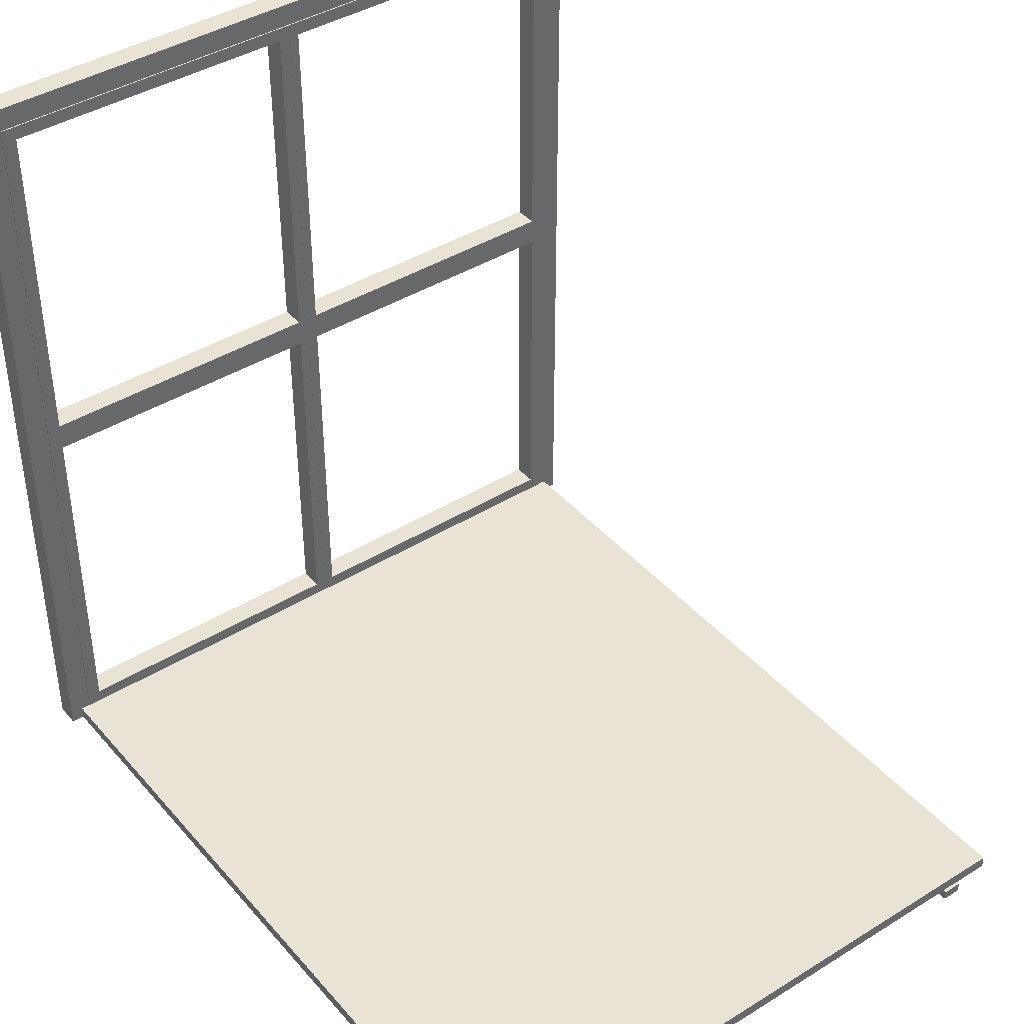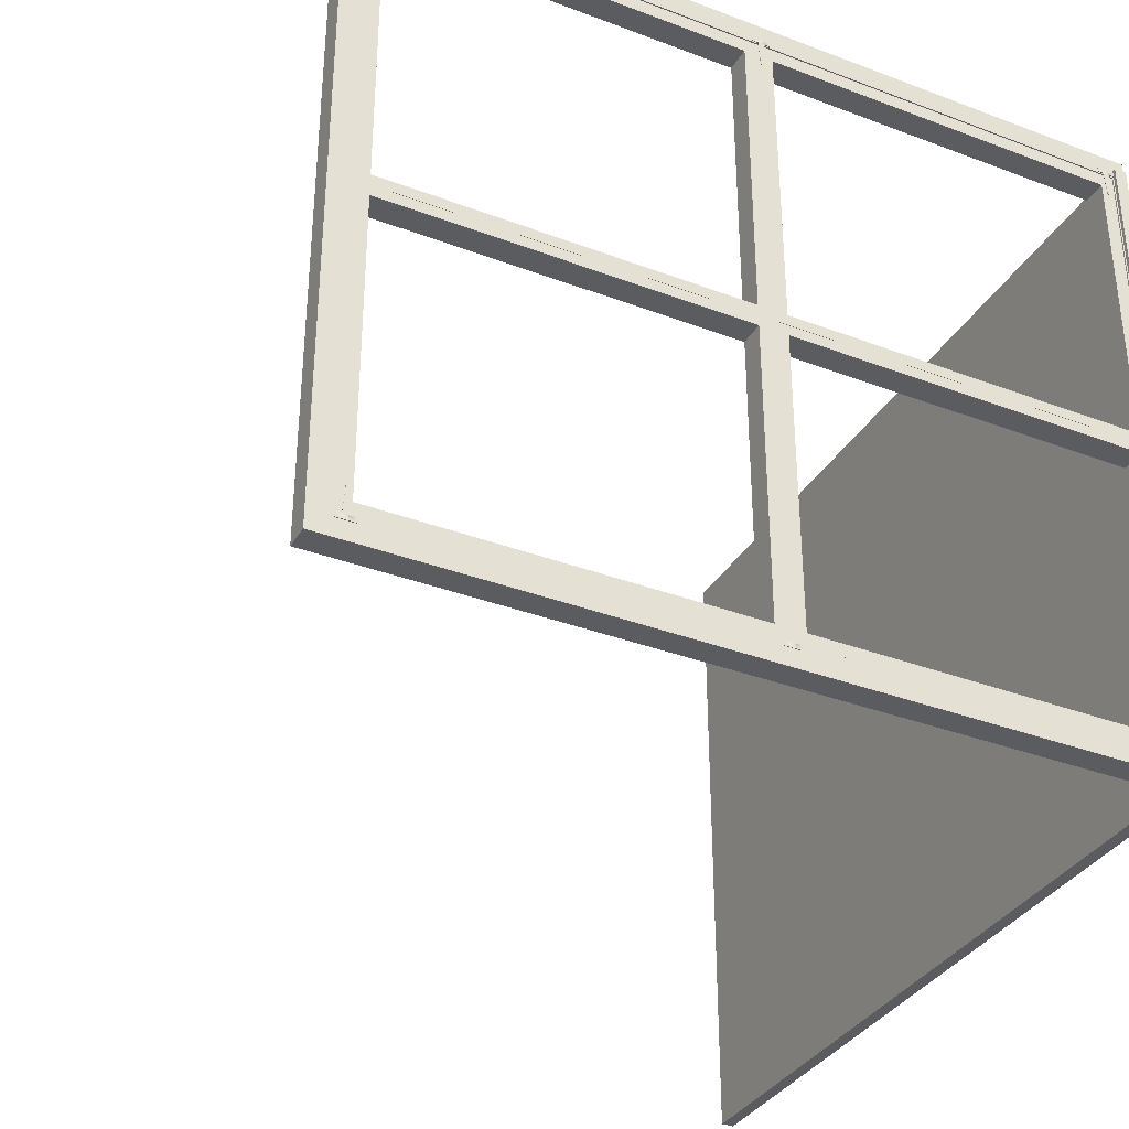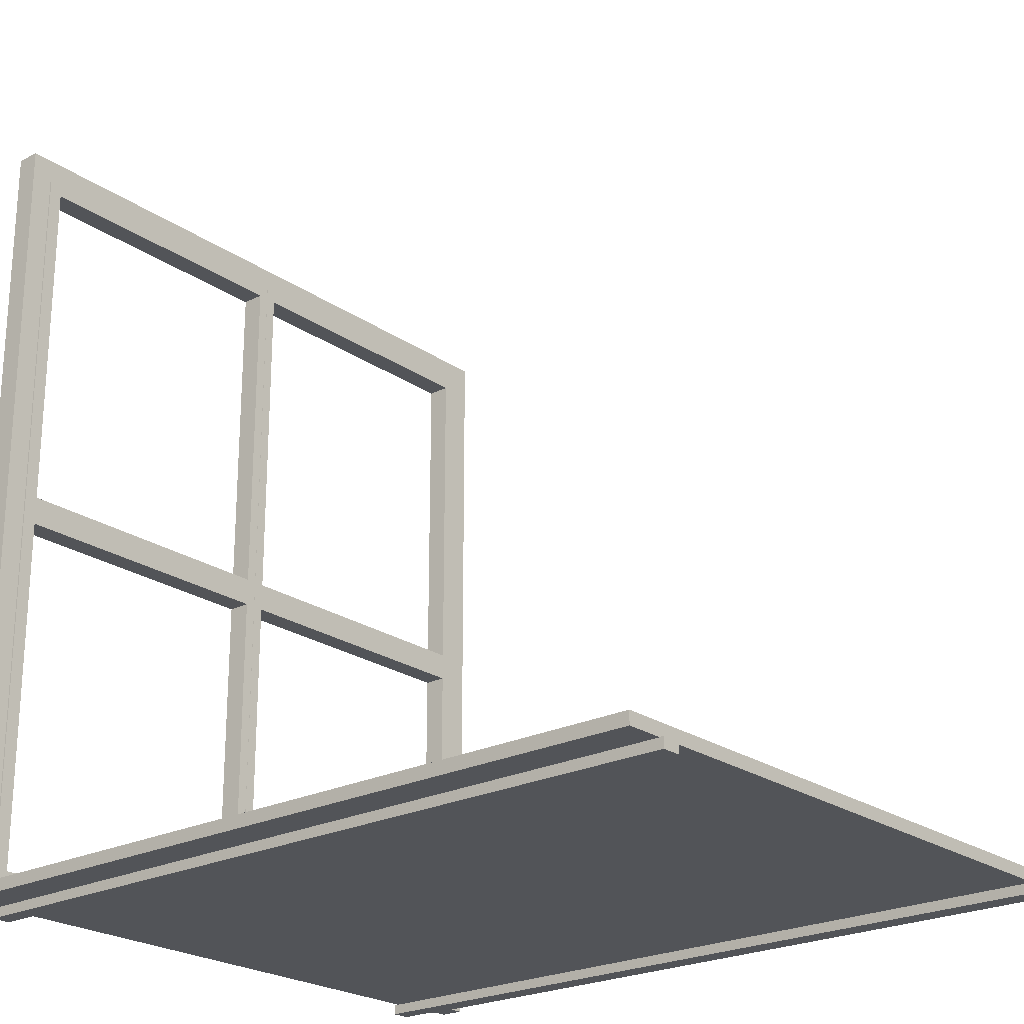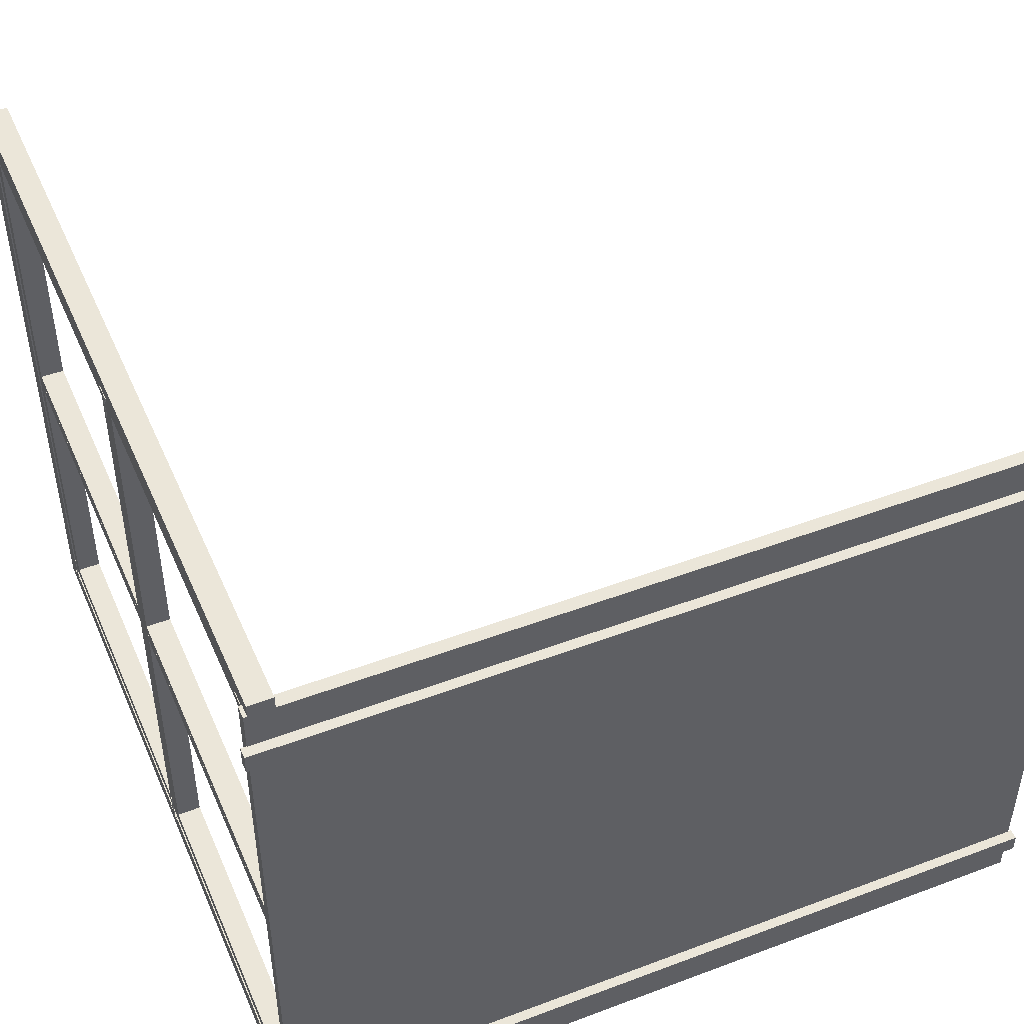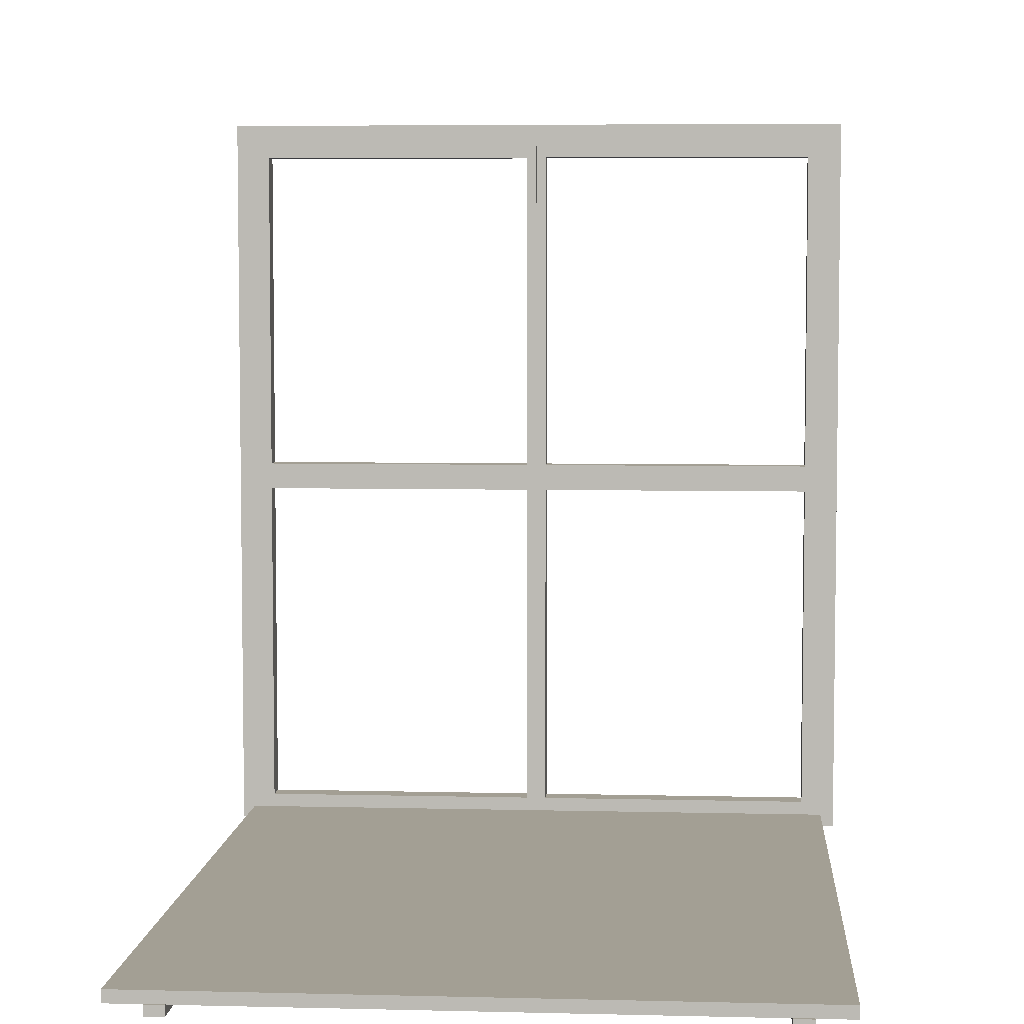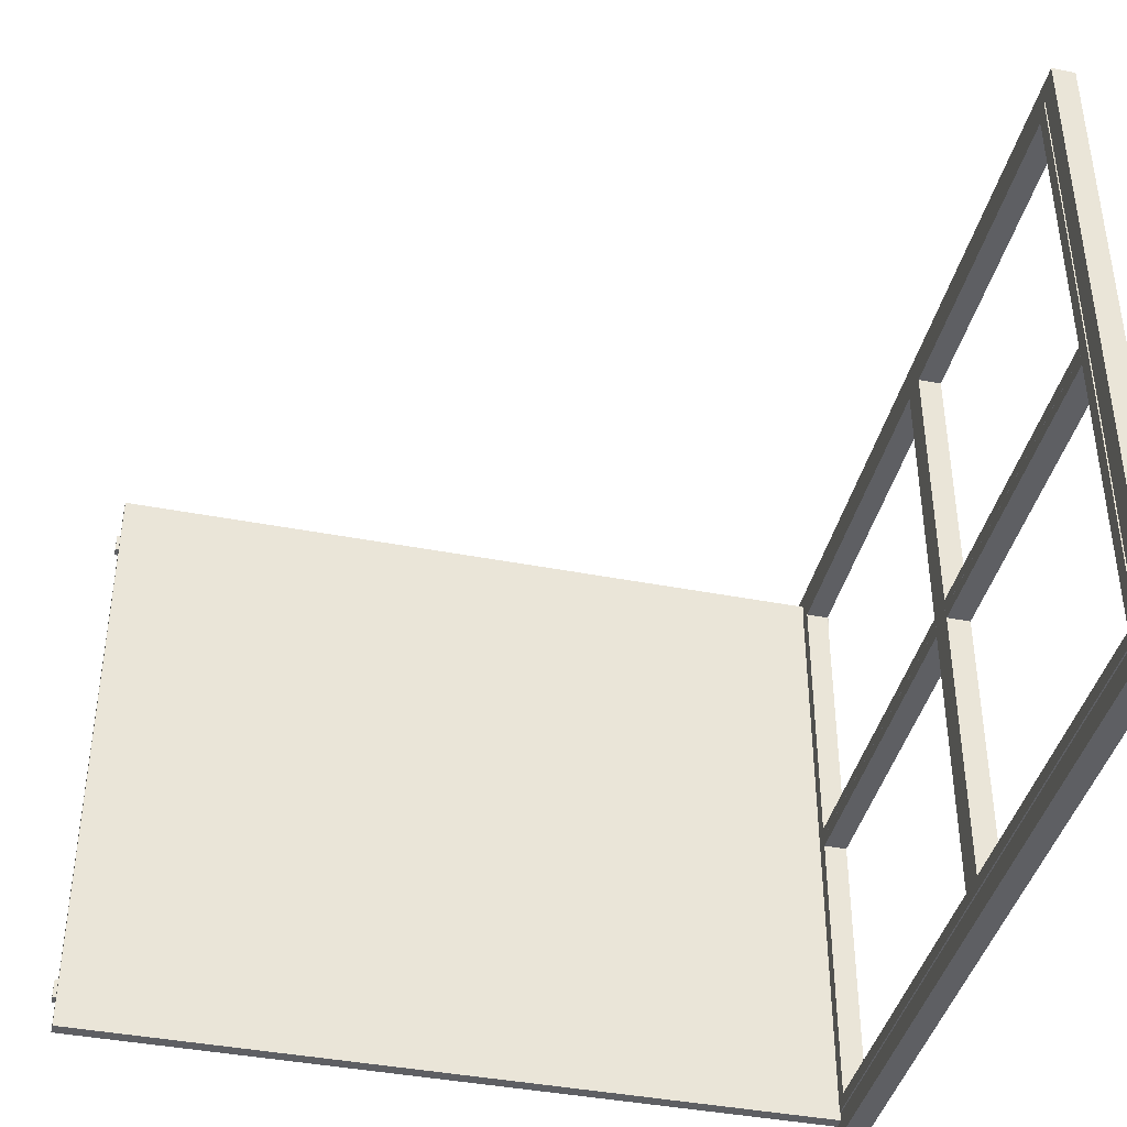
<metadata>
{"format":"obj","ext":"obj","renderer":"f3d","projection":"perspective","resolution":1024,"background":"white","views":[{"elev":41.3,"azim":53.1,"up":"+Y"},{"elev":-34.9,"azim":-116.8,"up":"+Z"},{"elev":-23.2,"azim":40.6,"up":"+Y"},{"elev":47.8,"azim":-22.9,"up":"+Z"},{"elev":5.4,"azim":94.3,"up":"+Y"},{"elev":-40.8,"azim":166.7,"up":"+Z"}]}
</metadata>
<code>
o door
v -31.6 1.407 -32.21
v -31.6 -6.1e-05 -34.51
v -31.6 -8.5e-05 35.25
v -31.6 1.407 32.95
v -31.6 81.54 35.25
v -31.6 79.11 32.95
v -31.6 79.11 -32.21
v -31.6 81.54 -34.51
v -29.15 -8.5e-05 35.25
v -29.15 -6.1e-05 -34.51
v -29.15 1.407 -32.21
v -29.15 1.407 32.95
v -29.15 81.54 35.25
v -29.15 79.11 32.95
v -29.15 81.54 -34.51
v -29.15 79.11 -32.21
v -31.47 2.814 31.54
v -31.47 2.814 1.475
v -31.47 1.407 0.3784
v -31.47 1.407 32.95
v -31.47 39.32 31.54
v -31.47 40.04 32.95
v -31.47 39.32 1.475
v -31.47 40.04 0.3784
v -31.47 2.814 -0.7369
v -31.47 2.814 -30.82
v -31.47 1.407 -32.23
v -31.47 1.407 0.3593
v -31.47 39.32 -0.7369
v -31.47 40.04 0.3593
v -31.47 39.32 -30.82
v -31.47 40.04 -32.23
v -31.47 77.8 31.54
v -31.47 42.23 31.54
v -31.47 41.5 32.95
v -31.47 79.2 32.95
v -31.47 77.8 1.475
v -31.47 79.2 0.3785
v -31.47 42.23 1.475
v -31.47 41.5 0.3784
v -31.47 77.8 -0.7369
v -31.47 42.23 -0.7369
v -31.47 41.5 0.3593
v -31.47 79.2 0.3593
v -31.47 77.8 -30.82
v -31.47 79.2 -32.23
v -31.47 42.23 -30.82
v -31.47 41.5 -32.23
v -29.02 1.407 0.3784
v -29.02 2.814 1.475
v -29.02 2.814 31.54
v -29.02 1.407 32.95
v -29.02 39.32 31.54
v -29.02 40.04 32.95
v -29.02 40.04 0.3784
v -29.02 39.32 1.475
v -29.02 1.407 -32.23
v -29.02 2.814 -30.82
v -29.02 2.814 -0.7369
v -29.02 1.407 0.3593
v -29.02 39.32 -0.7369
v -29.02 40.04 0.3593
v -29.02 40.04 -32.23
v -29.02 39.32 -30.82
v -29.02 41.5 32.95
v -29.02 42.23 31.54
v -29.02 77.8 31.54
v -29.02 79.2 32.95
v -29.02 77.8 1.475
v -29.02 79.2 0.3785
v -29.02 42.23 1.475
v -29.02 41.5 0.3784
v -29.02 41.5 0.3593
v -29.02 42.23 -0.7369
v -29.02 77.8 -0.7369
v -29.02 79.2 0.3593
v -29.02 77.8 -30.82
v -29.02 79.2 -32.23
v -29.02 42.23 -30.82
v -29.02 41.5 -32.23
v -31.95 -8.5e-05 33.94
v -31.95 -6.3e-05 -33.04
v 49.37 -6.3e-05 -33.04
v 49.37 -8.5e-05 33.94
v -31.95 1.29 33.94
v 49.37 1.29 33.94
v 49.37 1.29 -33.04
v -31.95 1.29 -33.04
v -32.5 -1.015 -27.22
v -32.5 -1.015 -29.19
v 49.72 -1.015 -29.19
v 49.72 -1.015 -27.22
v -32.5 0.03677 -27.22
v 49.72 0.03677 -27.22
v 49.72 0.03677 -29.19
v -32.5 0.03677 -29.19
v -32.5 -1.015 30.09
v -32.5 -1.015 28.13
v 49.72 -1.015 28.13
v 49.72 -1.015 30.09
v -32.5 0.03675 30.09
v 49.72 0.03675 30.09
v 49.72 0.03675 28.13
v -32.5 0.03675 28.13
v -31.68 78.06 -32.75
v -31.68 78.06 -32.28
v -31.68 78.67 -32.28
v -31.68 78.67 -32.75
v -31.68 77.46 -32.75
v -31.68 77.46 -32.28
v -31.68 79.26 -32.28
v -31.68 79.26 -32.75
v -31.68 78.24 -29.6
v -31.68 78.48 -29.6
v -31.62 78.67 -32.28
v -31.62 78.06 -32.28
v -31.62 78.06 -32.75
v -31.62 78.67 -32.75
v -31.62 77.46 -32.28
v -31.62 77.46 -32.75
v -31.62 79.26 -32.75
v -31.62 79.26 -32.28
v -31.62 78.24 -29.6
v -31.62 78.48 -29.6
v -31.68 1.943 -32.75
v -31.68 1.943 -32.28
v -31.68 2.553 -32.28
v -31.68 2.553 -32.75
v -31.68 1.344 -32.75
v -31.68 1.344 -32.28
v -31.68 3.151 -32.28
v -31.68 3.151 -32.75
v -31.68 2.127 -29.6
v -31.68 2.369 -29.6
v -31.62 2.553 -32.28
v -31.62 1.943 -32.28
v -31.62 1.943 -32.75
v -31.62 2.553 -32.75
v -31.62 1.344 -32.28
v -31.62 1.344 -32.75
v -31.62 3.151 -32.75
v -31.62 3.151 -32.28
v -31.62 2.127 -29.6
v -31.62 2.369 -29.6
v -31.68 2.553 33.05
v -31.68 1.942 33.05
v -31.68 1.942 33.52
v -31.68 2.553 33.52
v -31.68 1.344 33.05
v -31.68 1.344 33.52
v -31.68 3.151 33.52
v -31.68 3.151 33.05
v -31.68 2.127 30.37
v -31.68 2.369 30.37
v -31.62 1.942 33.52
v -31.62 1.942 33.05
v -31.62 2.553 33.05
v -31.62 2.553 33.52
v -31.62 1.344 33.52
v -31.62 1.344 33.05
v -31.62 3.151 33.05
v -31.62 3.151 33.52
v -31.62 2.127 30.37
v -31.62 2.369 30.37
v -31.68 40.49 -32.75
v -31.68 40.49 -32.28
v -31.68 41.1 -32.28
v -31.68 41.1 -32.75
v -31.68 39.89 -32.75
v -31.68 39.89 -32.28
v -31.68 41.7 -32.28
v -31.68 41.7 -32.75
v -31.68 40.68 -29.6
v -31.68 40.92 -29.6
v -31.62 41.1 -32.28
v -31.62 40.49 -32.28
v -31.62 40.49 -32.75
v -31.62 41.1 -32.75
v -31.62 39.89 -32.28
v -31.62 39.89 -32.75
v -31.62 41.7 -32.75
v -31.62 41.7 -32.28
v -31.62 40.68 -29.6
v -31.62 40.92 -29.6
v -31.68 40.86 33.05
v -31.68 40.25 33.05
v -31.68 40.25 33.52
v -31.68 40.86 33.52
v -31.68 39.65 33.05
v -31.68 39.65 33.52
v -31.68 41.46 33.52
v -31.68 41.46 33.05
v -31.68 40.44 30.37
v -31.68 40.68 30.37
v -31.62 40.25 33.52
v -31.62 40.25 33.05
v -31.62 40.86 33.05
v -31.62 40.86 33.52
v -31.62 39.65 33.52
v -31.62 39.65 33.05
v -31.62 41.46 33.05
v -31.62 41.46 33.52
v -31.62 40.44 30.37
v -31.62 40.68 30.37
v -31.68 78.82 33.05
v -31.68 78.21 33.05
v -31.68 78.21 33.52
v -31.68 78.82 33.52
v -31.68 77.61 33.05
v -31.68 77.61 33.52
v -31.68 79.41 33.52
v -31.68 79.41 33.05
v -31.68 78.39 30.37
v -31.68 78.63 30.37
v -31.62 78.21 33.52
v -31.62 78.21 33.05
v -31.62 78.82 33.05
v -31.62 78.82 33.52
v -31.62 77.61 33.52
v -31.62 77.61 33.05
v -31.62 79.41 33.05
v -31.62 79.41 33.52
v -31.62 78.39 30.37
v -31.62 78.63 30.37
f 1 2 3 4
f 4 3 5 6
f 7 8 2 1
f 6 5 8 7
f 9 10 11 12
f 13 9 12 14
f 10 15 16 11
f 15 13 14 16
f 12 11 1 4
f 10 9 3 2
f 14 12 4 6
f 9 13 5 3
f 11 16 7 1
f 15 10 2 8
f 16 14 6 7
f 13 15 8 5
f 17 18 19 20
f 21 17 20 22
f 18 23 24 19
f 25 26 27 28
f 29 25 28 30
f 26 31 32 27
f 33 34 35 36
f 37 33 36 38
f 39 37 38 40
f 23 21 22 24
f 40 24 22 35
f 40 35 34 39
f 41 42 43 44
f 45 41 44 46
f 47 45 46 48
f 31 29 30 32
f 48 32 30 43
f 48 43 42 47
f 49 50 51 52
f 52 51 53 54
f 55 56 50 49
f 57 58 59 60
f 60 59 61 62
f 63 64 58 57
f 65 66 67 68
f 68 67 69 70
f 70 69 71 72
f 54 53 56 55
f 54 55 72 65
f 66 65 72 71
f 73 74 75 76
f 76 75 77 78
f 78 77 79 80
f 62 61 64 63
f 62 63 80 73
f 74 73 80 79
f 49 52 20 19
f 51 50 18 17
f 52 54 22 20
f 53 51 17 21
f 55 49 19 24
f 50 56 23 18
f 57 60 28 27
f 59 58 26 25
f 60 62 30 28
f 61 59 25 29
f 63 57 27 32
f 58 64 31 26
f 65 68 36 35
f 67 66 34 33
f 68 70 38 36
f 69 67 33 37
f 70 72 40 38
f 71 69 37 39
f 56 53 21 23
f 72 55 24 40
f 54 65 35 22
f 66 71 39 34
f 73 76 44 43
f 75 74 42 41
f 76 78 46 44
f 77 75 41 45
f 78 80 48 46
f 79 77 45 47
f 64 61 29 31
f 80 63 32 48
f 62 73 43 30
f 74 79 47 42
f 81 82 83 84
f 85 86 87 88
f 81 84 86 85
f 84 83 87 86
f 83 82 88 87
f 82 81 85 88
f 89 90 91 92
f 93 94 95 96
f 89 92 94 93
f 92 91 95 94
f 91 90 96 95
f 90 89 93 96
f 97 98 99 100
f 101 102 103 104
f 97 100 102 101
f 100 99 103 102
f 99 98 104 103
f 98 97 101 104
f 105 106 107 108
f 109 110 106 105
f 111 112 108 107
f 107 106 113 114
f 115 116 117 118
f 116 119 120 117
f 118 121 122 115
f 123 116 115 124
f 105 108 118 117
f 110 109 120 119
f 106 110 119 116
f 109 105 117 120
f 112 111 122 121
f 108 112 121 118
f 111 107 115 122
f 113 106 116 123
f 114 113 123 124
f 107 114 124 115
f 125 126 127 128
f 129 130 126 125
f 131 132 128 127
f 127 126 133 134
f 135 136 137 138
f 136 139 140 137
f 138 141 142 135
f 143 136 135 144
f 125 128 138 137
f 130 129 140 139
f 126 130 139 136
f 129 125 137 140
f 132 131 142 141
f 128 132 141 138
f 131 127 135 142
f 133 126 136 143
f 134 133 143 144
f 127 134 144 135
f 145 146 147 148
f 146 149 150 147
f 148 151 152 145
f 153 146 145 154
f 155 156 157 158
f 159 160 156 155
f 161 162 158 157
f 157 156 163 164
f 158 148 147 155
f 159 150 149 160
f 160 149 146 156
f 155 147 150 159
f 161 152 151 162
f 162 151 148 158
f 157 145 152 161
f 156 146 153 163
f 163 153 154 164
f 164 154 145 157
f 165 166 167 168
f 169 170 166 165
f 171 172 168 167
f 167 166 173 174
f 175 176 177 178
f 176 179 180 177
f 178 181 182 175
f 183 176 175 184
f 165 168 178 177
f 170 169 180 179
f 166 170 179 176
f 169 165 177 180
f 172 171 182 181
f 168 172 181 178
f 171 167 175 182
f 173 166 176 183
f 174 173 183 184
f 167 174 184 175
f 185 186 187 188
f 186 189 190 187
f 188 191 192 185
f 193 186 185 194
f 195 196 197 198
f 199 200 196 195
f 201 202 198 197
f 197 196 203 204
f 198 188 187 195
f 199 190 189 200
f 200 189 186 196
f 195 187 190 199
f 201 192 191 202
f 202 191 188 198
f 197 185 192 201
f 196 186 193 203
f 203 193 194 204
f 204 194 185 197
f 205 206 207 208
f 206 209 210 207
f 208 211 212 205
f 213 206 205 214
f 215 216 217 218
f 219 220 216 215
f 221 222 218 217
f 217 216 223 224
f 218 208 207 215
f 219 210 209 220
f 220 209 206 216
f 215 207 210 219
f 221 212 211 222
f 222 211 208 218
f 217 205 212 221
f 216 206 213 223
f 223 213 214 224
f 224 214 205 217

</code>
